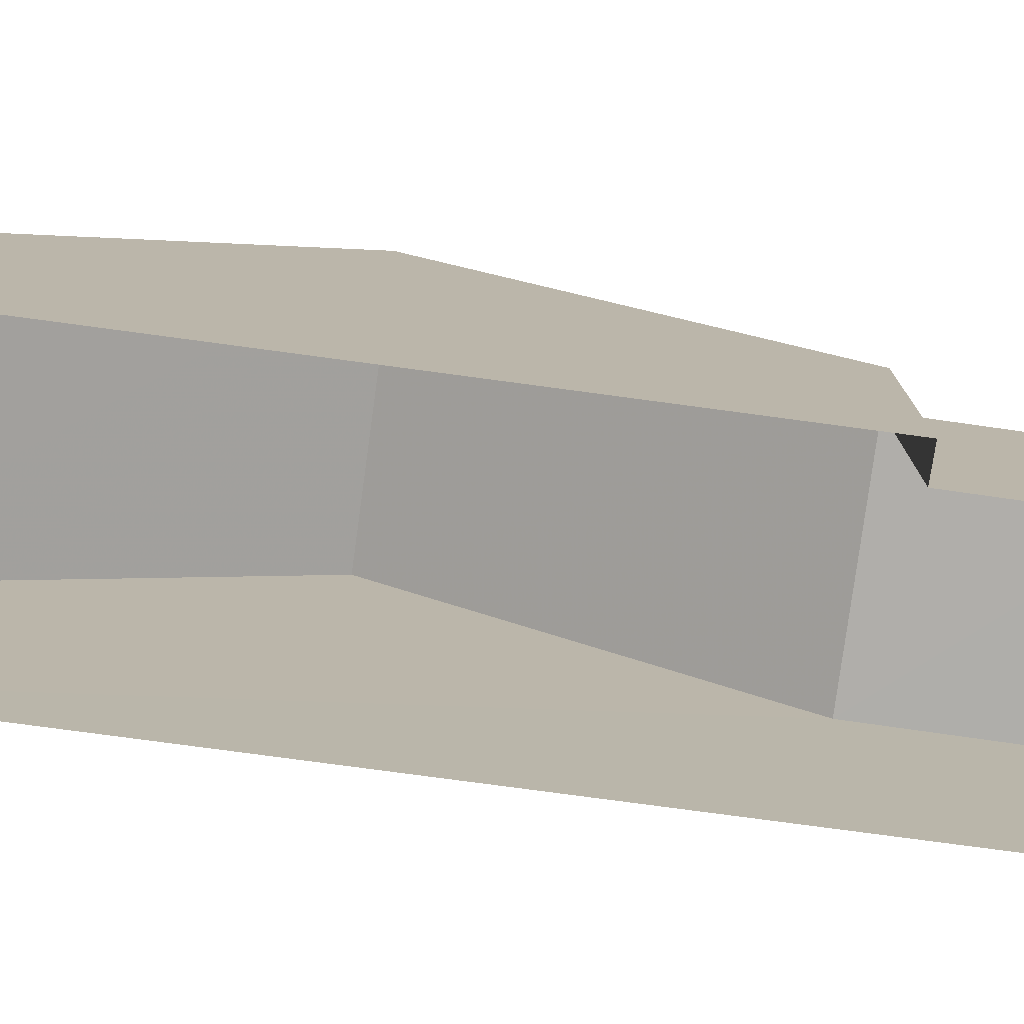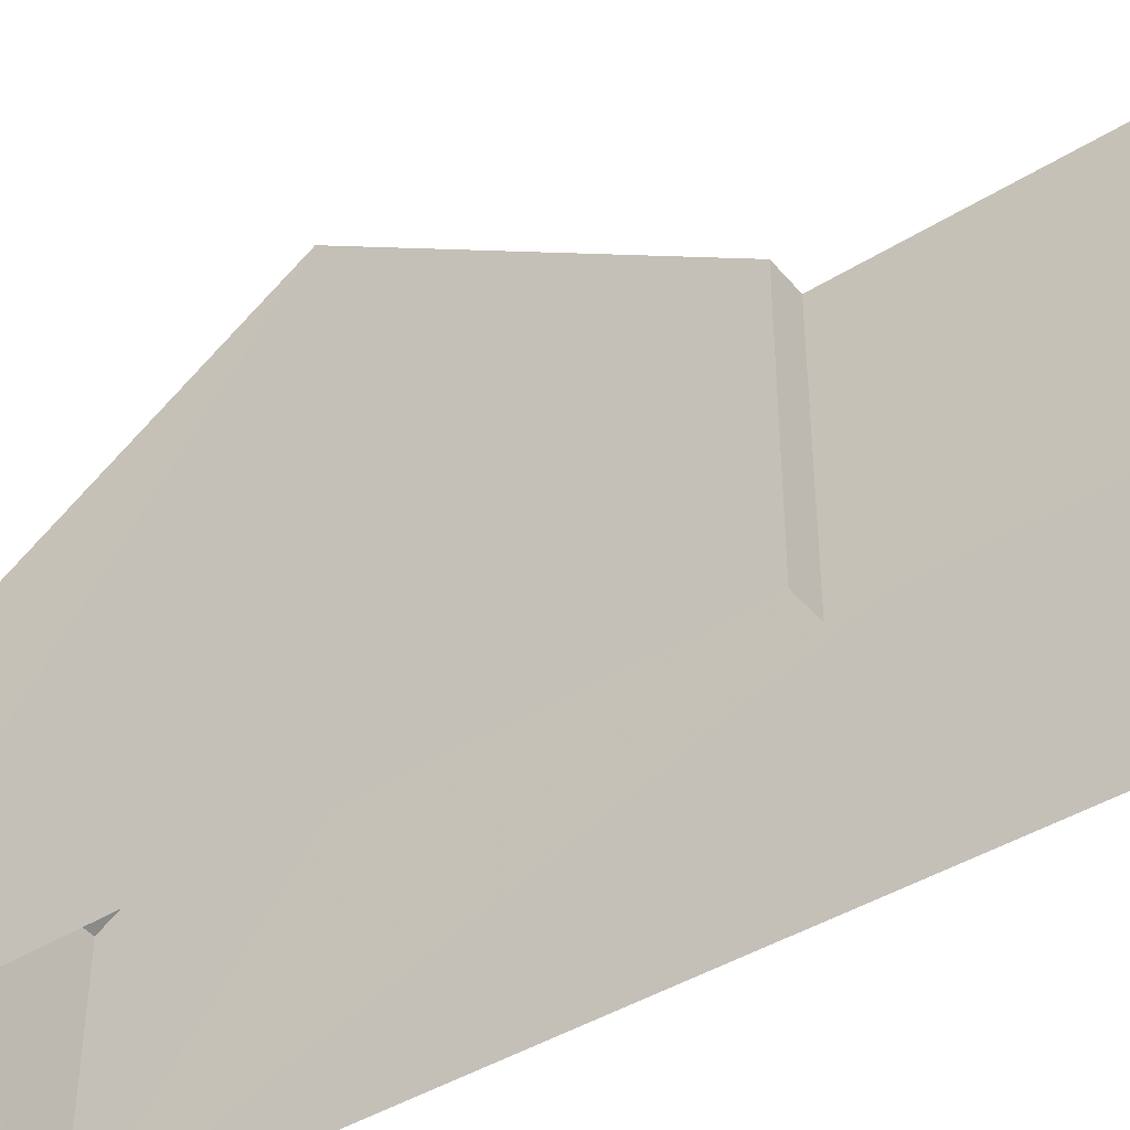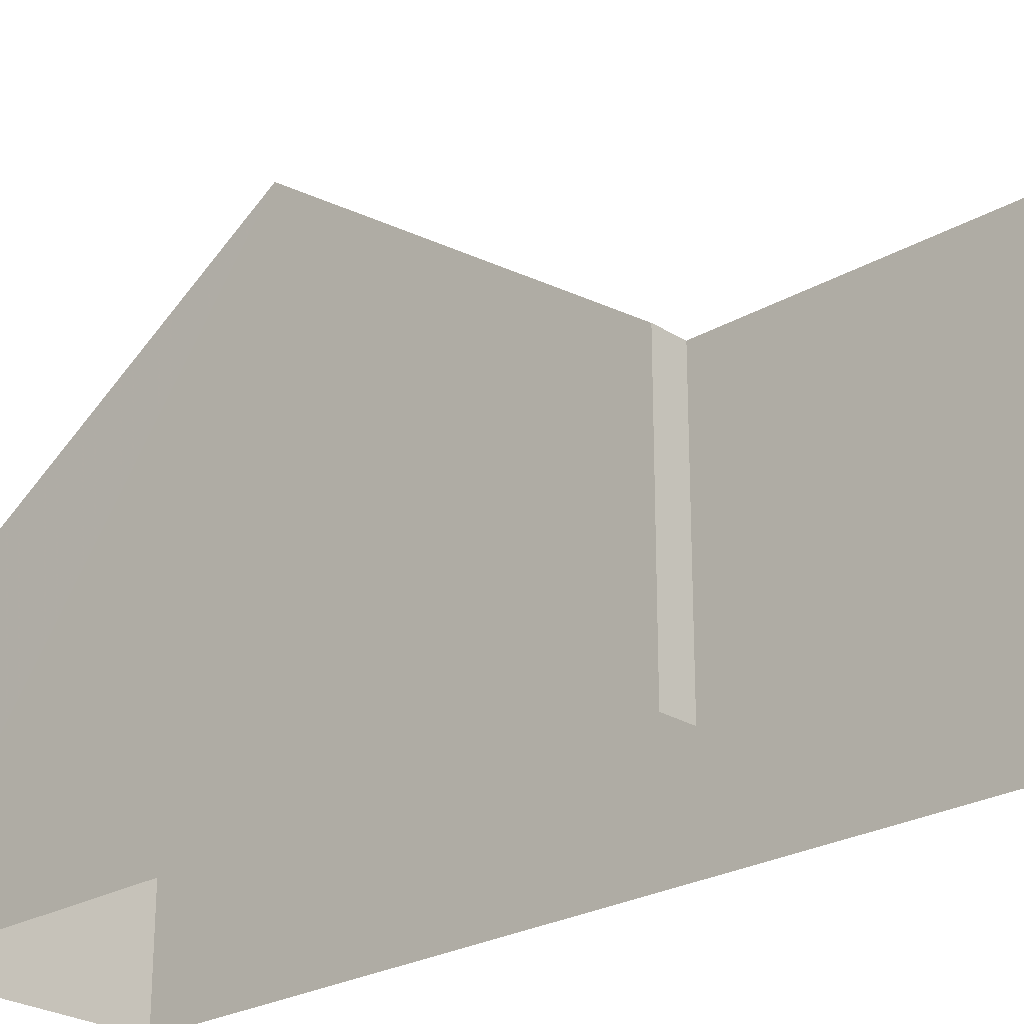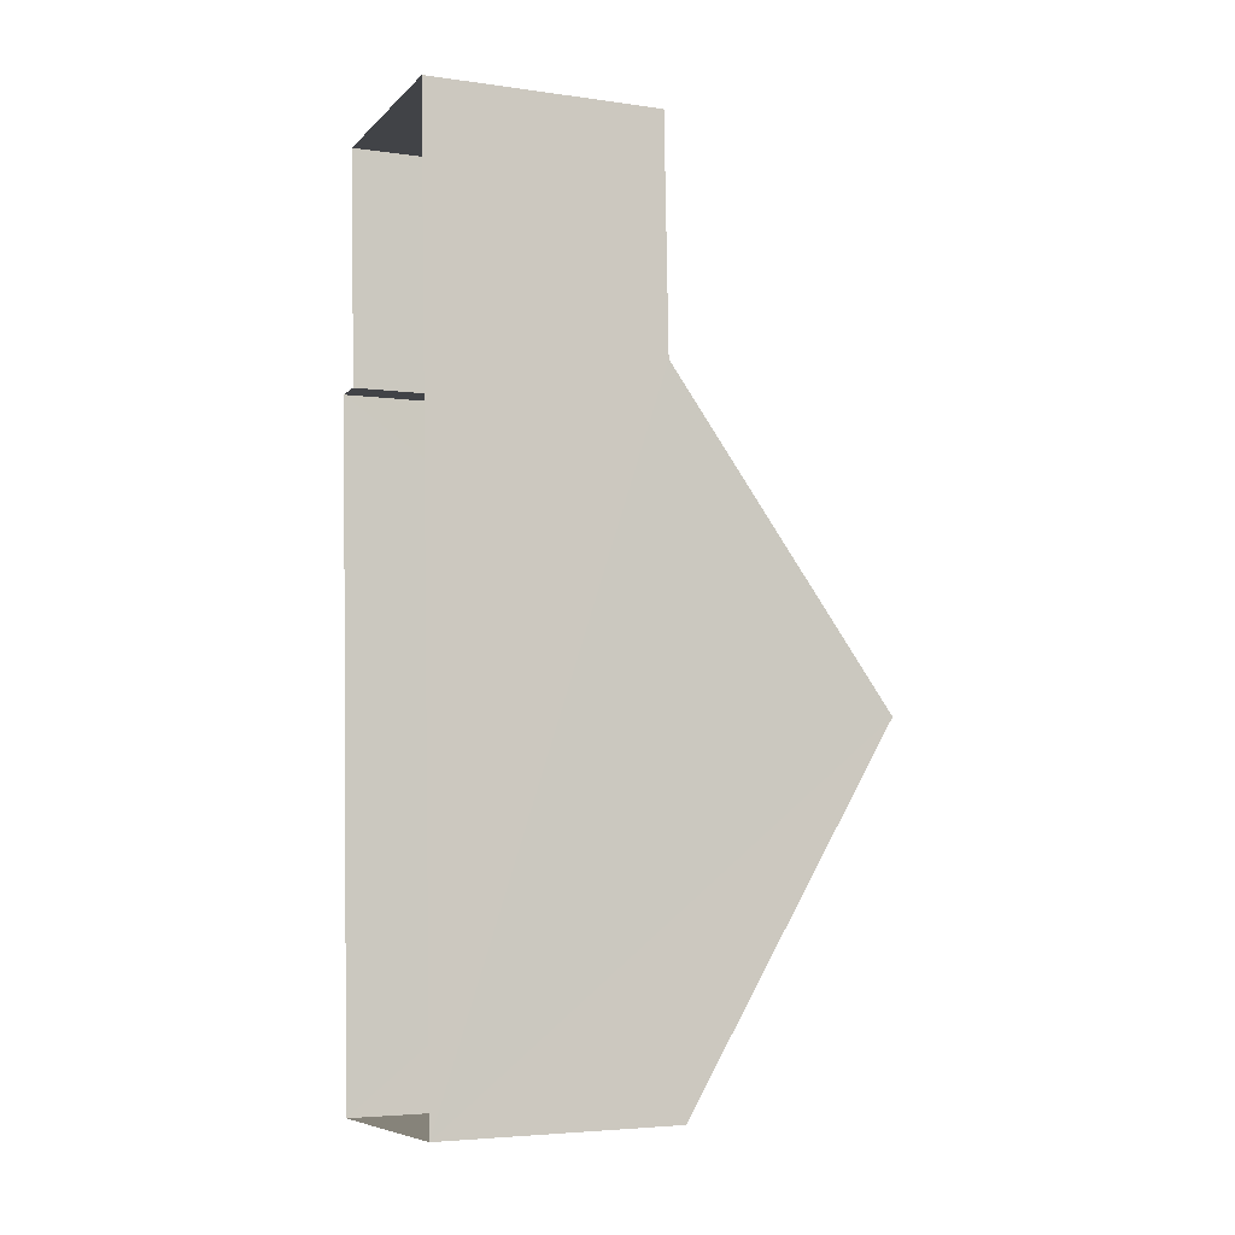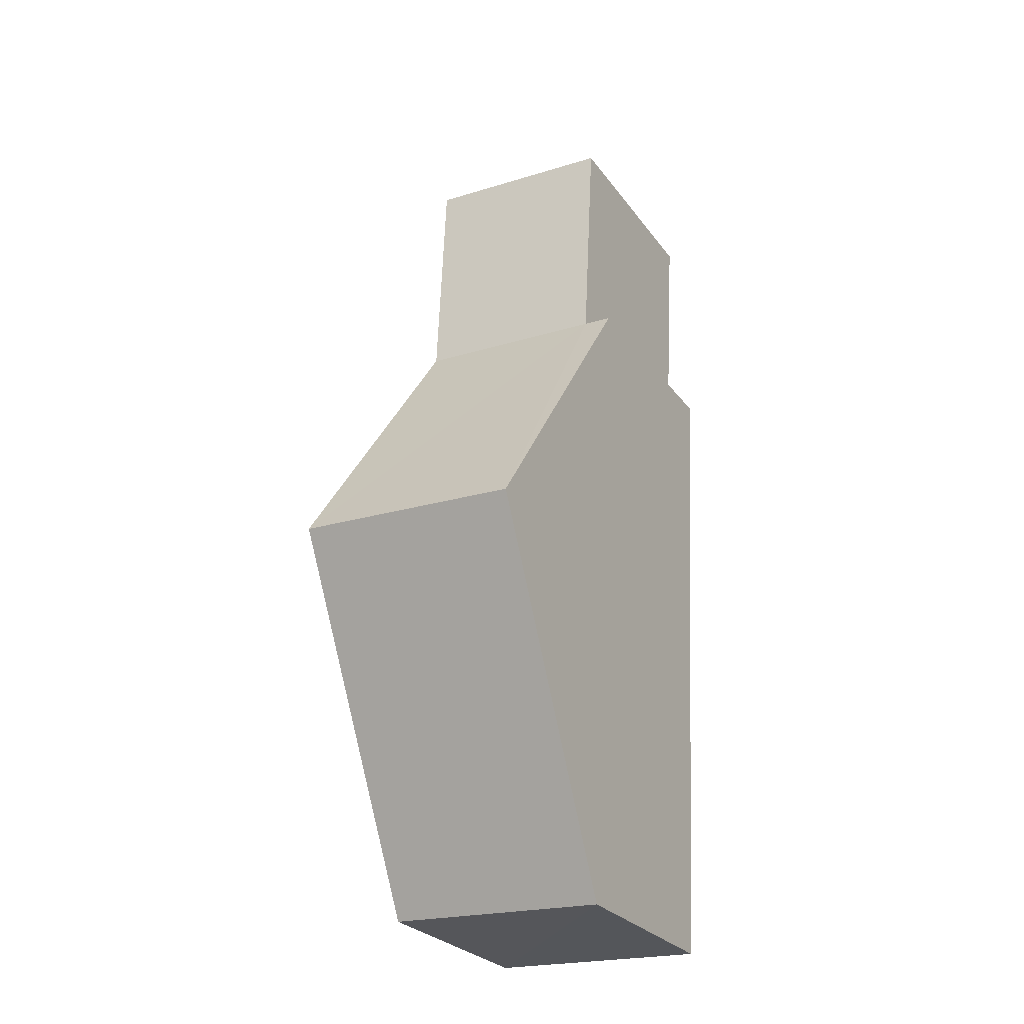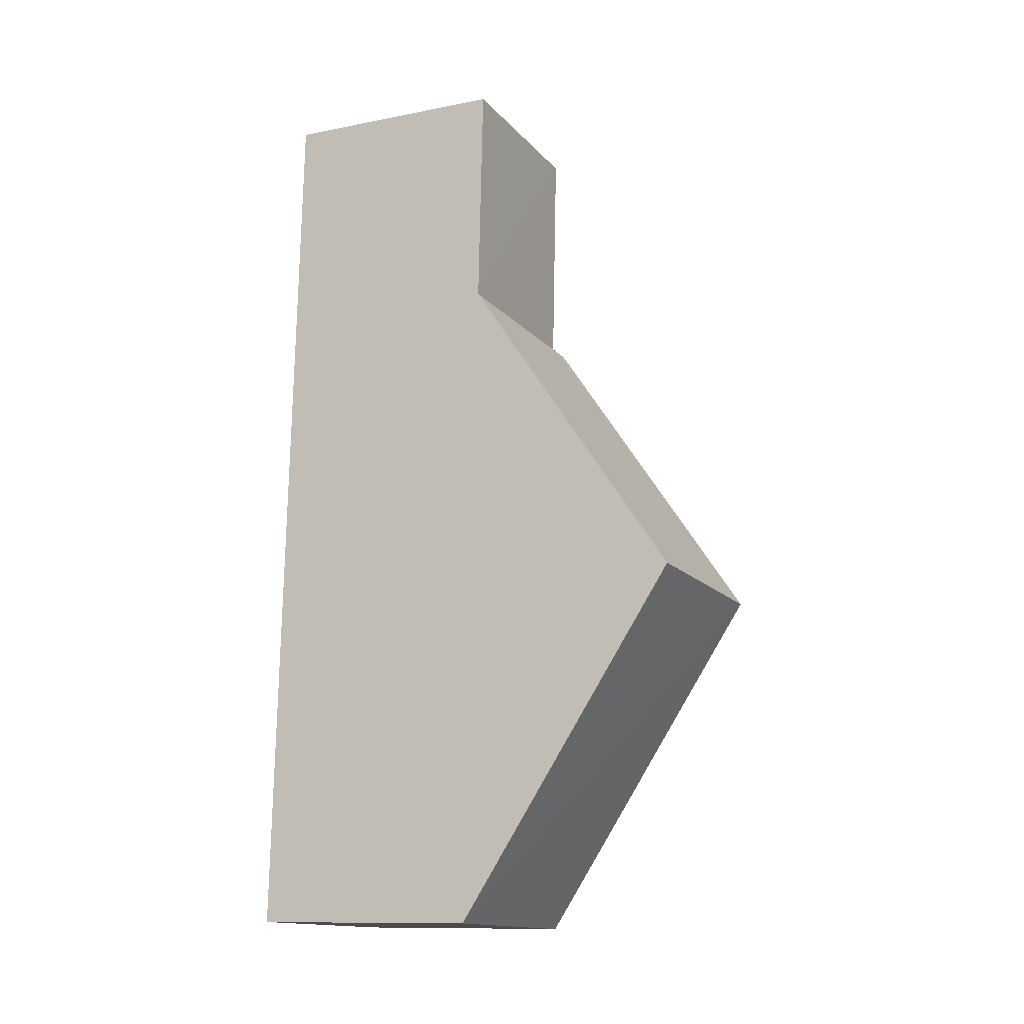
<metadata>
{"format":"obj","ext":"obj","renderer":"f3d","projection":"perspective","resolution":1024,"background":"white","views":[{"elev":-77.6,"azim":79.7,"up":"+Z"},{"elev":-42.9,"azim":123.6,"up":"+Z"},{"elev":-24.9,"azim":130.6,"up":"+Z"},{"elev":-4.9,"azim":-114.1,"up":"+Y"},{"elev":-27.0,"azim":28.4,"up":"+Y"},{"elev":-11.6,"azim":-64.5,"up":"+Y"}]}
</metadata>
<code>
v -3.717e+05 -1.035e+05 34.46
v -3.717e+05 -1.035e+05 34.46
v -3.717e+05 -1.035e+05 34.45
v -3.717e+05 -1.035e+05 34.46
v -3.717e+05 -1.035e+05 34.46
v -3.717e+05 -1.035e+05 34.46
v -3.717e+05 -1.035e+05 45.01
v -3.717e+05 -1.035e+05 39.89
v -3.717e+05 -1.035e+05 39.89
v -3.717e+05 -1.035e+05 45.01
v -3.717e+05 -1.035e+05 39.89
v -3.717e+05 -1.035e+05 39.89
v -3.717e+05 -1.035e+05 39.89
v -3.717e+05 -1.035e+05 39.89
v -3.717e+05 -1.035e+05 39.89
f 1 2 3
f 3 4 1
f 5 2 1
f 6 5 1
f 7 8 9
f 7 10 8
f 11 12 13
f 11 14 12
f 11 10 14
f 14 7 15
f 14 10 7
f 14 1 4
f 12 14 4
f 9 5 7
f 5 6 7
f 6 15 7
f 9 2 5
f 9 8 2
f 1 15 6
f 1 14 15
f 12 4 3
f 13 12 3
f 13 3 11
f 3 2 11
f 11 2 10
f 2 8 10

</code>
